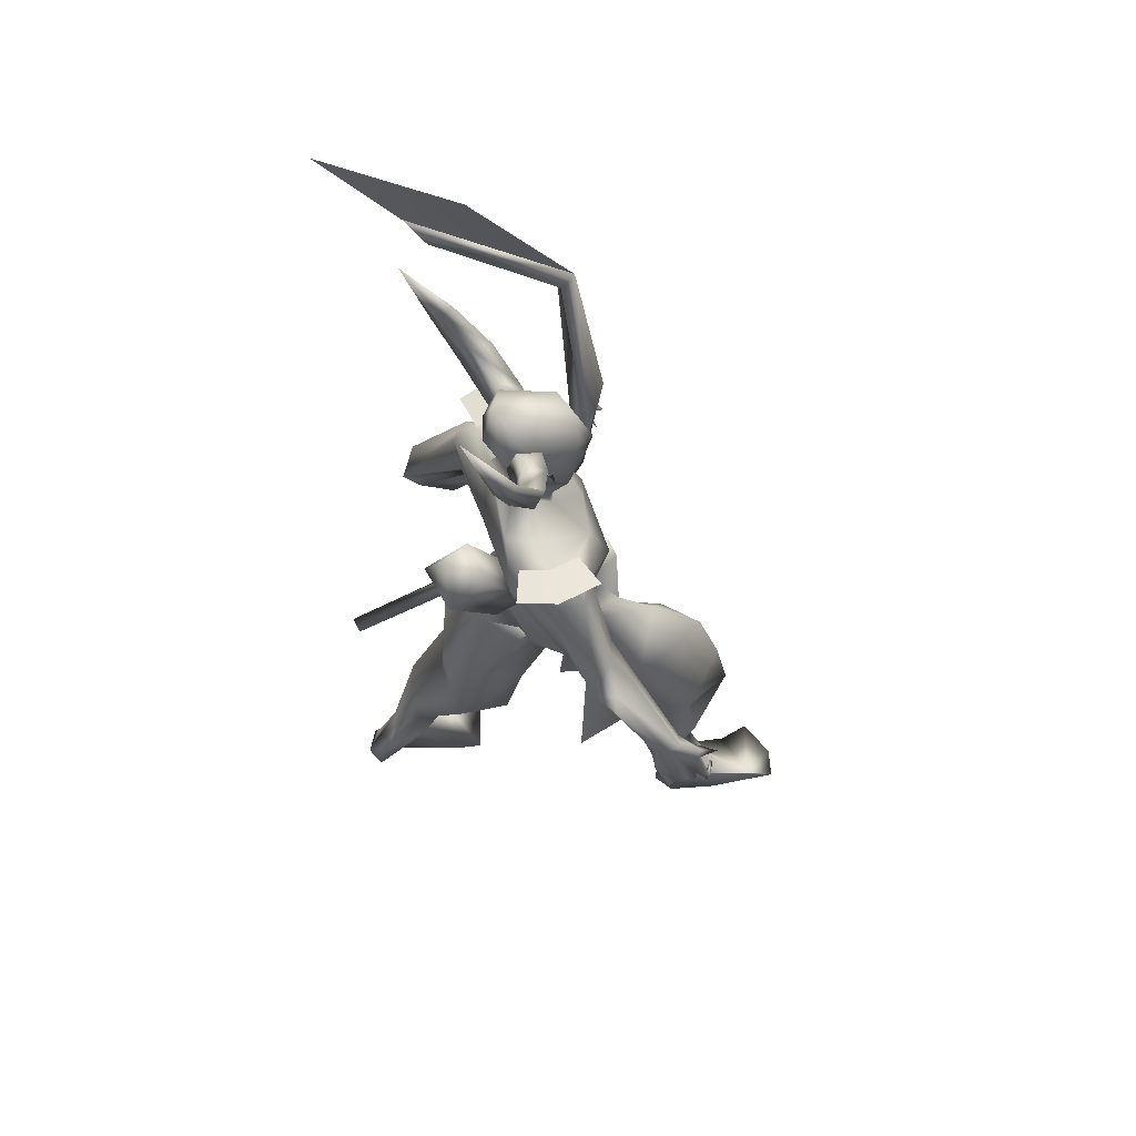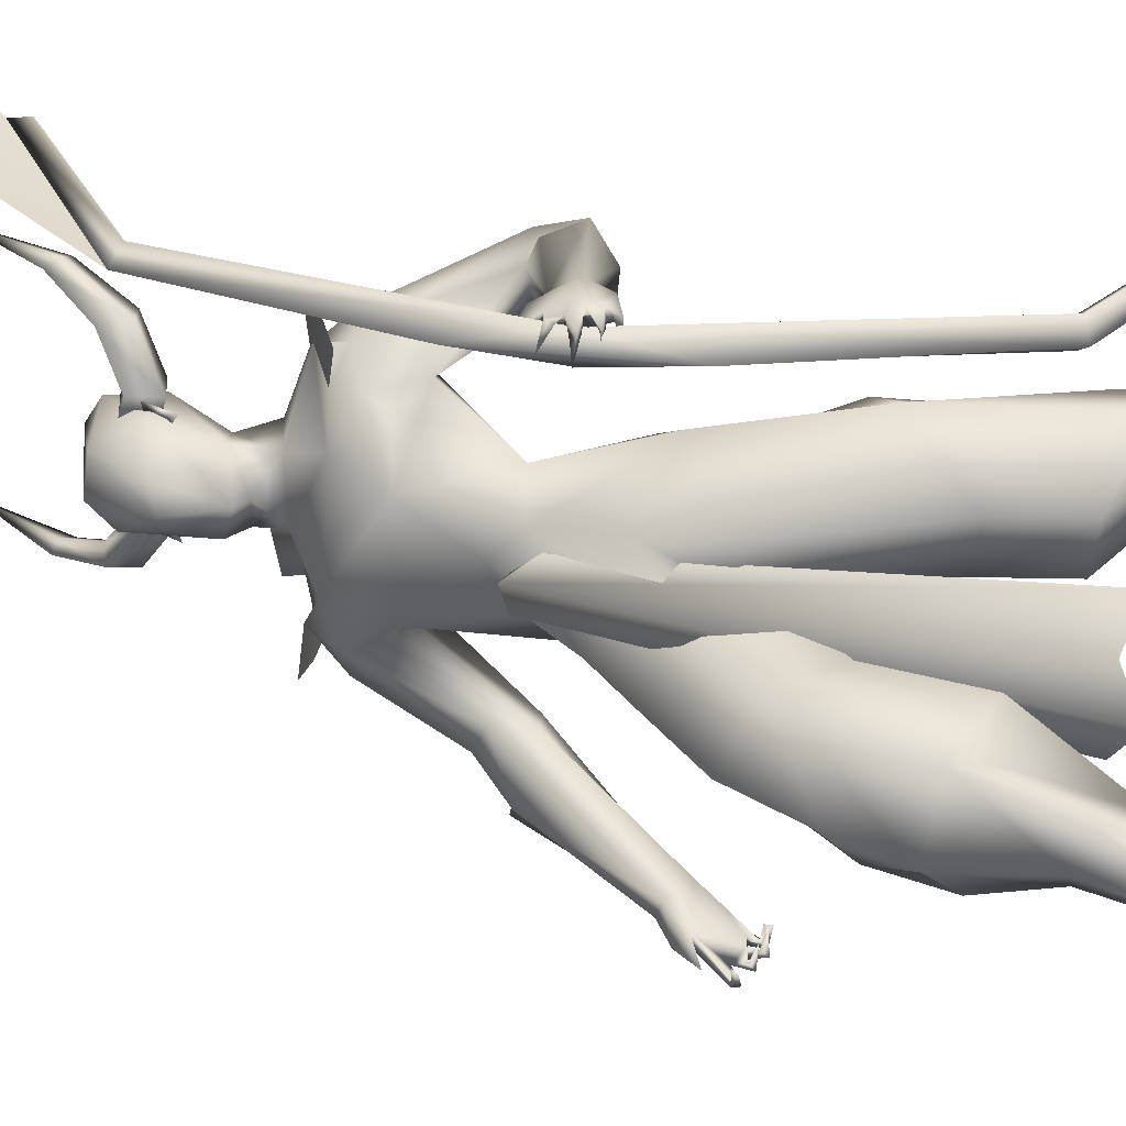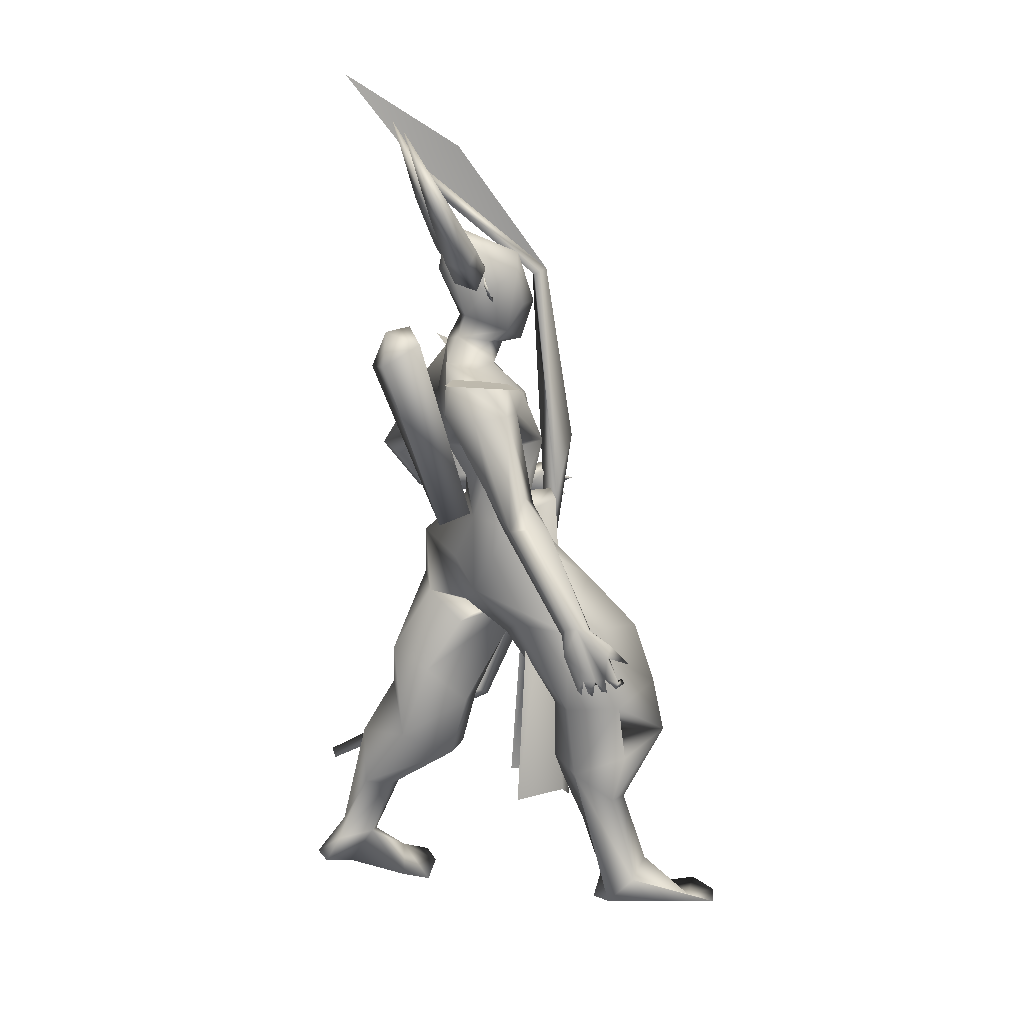
<metadata>
{"format":"obj","ext":"obj","renderer":"f3d","projection":"perspective","resolution":1024,"background":"white","views":[{"elev":61.1,"azim":-14.0,"up":"+Z"},{"elev":32.6,"azim":107.0,"up":"+Y"},{"elev":16.1,"azim":-3.3,"up":"+Z"}]}
</metadata>
<code>
o A4.001_Circle.001
v 0.3676 0.1464 2.6
v 0.3568 0.2067 2.586
v 0.3363 0.1406 2.518
v 0.3254 0.2009 2.505
v 0.4184 0.1423 2.487
v 0.4075 0.2027 2.473
v 0.4498 0.1482 2.568
v 0.4389 0.2085 2.555
v 0.3032 0.3099 2.657
v 0.2706 0.3207 2.582
v 0.3458 0.3367 2.56
v 0.3784 0.3259 2.635
v 0.2296 0.3612 2.787
v 0.1993 0.3795 2.755
v 0.2413 0.3984 2.761
v 0.2717 0.3801 2.792
v 0.1143 0.3711 3.054
v 0.361 -0.0617 2.597
v 0.3643 -0.1225 2.589
v 0.4431 -0.05965 2.566
v 0.4465 -0.1205 2.558
v 0.4108 -0.05761 2.484
v 0.4142 -0.1184 2.476
v 0.3287 -0.05965 2.515
v 0.3321 -0.1205 2.507
v 0.3346 -0.2263 2.671
v 0.4092 -0.2407 2.643
v 0.3715 -0.2529 2.571
v 0.297 -0.2386 2.599
v 0.2763 -0.2782 2.807
v 0.3153 -0.2988 2.807
v 0.2784 -0.3151 2.778
v 0.2395 -0.2945 2.778
v 0.1541 -0.2879 3.072
f 1 3 7
f 18 20 24
f 30 33 34
f 3 5 7
f 20 22 24
f 1 2 4
f 3 4 5
f 2 8 9
f 7 8 2
f 5 6 7
f 12 11 16
f 8 6 12
f 4 2 9
f 6 4 10
f 9 12 13
f 10 9 13
f 11 10 14
f 15 14 17
f 16 15 17
f 13 16 17
f 14 13 17
f 18 19 21
f 20 21 23
f 19 25 26
f 24 25 18
f 22 23 24
f 29 28 33
f 25 23 29
f 21 19 26
f 23 21 27
f 26 29 30
f 27 26 30
f 28 27 31
f 32 31 34
f 33 32 34
f 31 30 34
f 3 1 4
f 4 6 5
f 8 12 9
f 1 7 2
f 6 8 7
f 11 15 16
f 6 11 12
f 10 4 9
f 11 6 10
f 12 16 13
f 14 10 13
f 15 11 14
f 20 18 21
f 22 20 23
f 25 29 26
f 25 19 18
f 23 25 24
f 28 32 33
f 23 28 29
f 27 21 26
f 28 23 27
f 29 33 30
f 31 27 30
f 32 28 31
o A4_Circle
v 0.475 -0.0626 2.453
v 0.4543 -0.06281 2.502
v 0.4759 -0.101 2.427
v 0.4419 -0.09946 2.523
v 0.4403 -0.06271 2.468
v 0.4509 -0.06271 2.466
v 0.4622 0.1611 2.451
v 0.4462 0.1611 2.502
v 0.4601 0.1994 2.425
v 0.4269 0.1976 2.524
v 0.44 0.1611 2.481
v 0.4277 0.1611 2.472
v 0.8156 -0.6422 1.136
v 0.8044 -0.6116 1.119
v 0.7466 -0.5754 1.174
v 0.7093 -0.5872 1.315
v 0.7975 -0.5867 1.313
v 0.7606 -0.6236 1.105
v 0.7521 -0.6304 1.099
v 0.7053 -0.6089 1.221
v 0.7498 -0.5986 1.323
v 0.8769 -0.5938 1.253
v 0.8623 -0.6018 1.21
v 0.8653 -0.5538 1.221
v 0.9468 -0.5761 1.174
v 0.8529 -0.6263 1.138
v 0.7811 -0.5988 1.127
v 0.7744 -0.6332 1.135
v 0.9172 -0.5816 1.122
v 0.9303 -0.5827 1.105
v 0.8906 -0.6439 1.106
v 0.8903 -0.6281 1.126
v 0.9012 -0.6418 1.127
v 0.8635 -0.5496 1.081
v 0.8401 -0.6195 1.089
v 0.8604 -0.6248 1.086
v 0.8475 -0.6164 1.105
v 0.7894 -0.6418 1.092
v 0.8116 -0.5539 1.074
v 0.8097 -0.6235 1.071
v 0.8046 -0.6133 1.093
v 0.7612 -0.5815 1.097
v 0.7588 -0.5812 1.077
v 0.7666 -0.6395 1.085
v 0.7203 -0.5309 1.254
v 0.8073 -0.5375 1.293
v 0.7093 -0.05325 1.49
v 0.5264 -0.1472 1.579
v 0.6114 -0.03909 1.651
v 0.4593 0.06479 1.196
v 0.6614 -0.0865 1.904
v 0.3725 -0.07672 1.765
v 0.4038 -0.1573 2.189
v 0.3001 -0.1304 2.214
v 0.3005 -0.1295 1.906
v 0.4689 -0.2029 1.879
v 0.5684 -0.3411 1.623
v 0.4603 -0.04281 2.276
v 0.5313 -0.03708 2.312
v 0.3672 -0.04997 2.649
v 0.4802 -0.01988 2.187
v 0.3472 -0.03273 2.292
v 0.2888 -0.2378 2.04
v 0.3398 -0.219 1.969
v 0.5208 -0.2175 2.148
v 0.4148 -0.2526 2.168
v 0.4669 -0.2043 1.926
v 0.55 -0.2031 1.972
v 0.3215 -0.2278 2.168
v 1.106 -0.06958 0.9147
v 0.95 -0.2459 0.8709
v 1.03 -0.04901 1.143
v 0.929 0.09571 1.065
v 0.719 -0.02945 0.819
v 0.5326 0.05027 1.089
v 0.5597 -0.1102 1.173
v 0.7564 -0.1768 0.839
v 0.7583 0.08225 0.9462
v 1.145 -0.08911 0.7169
v 0.9755 -0.2558 0.6659
v 0.7845 -0.2054 0.5796
v 1.068 0.09875 0.6982
v 0.8218 0.1097 0.6422
v 0.7071 -0.02349 0.6109
v 0.9844 -0.1605 0.467
v 0.9347 -0.2199 0.4704
v 0.9576 -0.06244 0.4226
v 0.8279 -0.0913 0.3497
v 0.9025 -0.1254 0.1225
v 0.7511 -0.2267 1.172
v 0.8458 -0.04908 1.347
v 0.7059 0.05851 1.271
v 0.3981 -0.0689 1.306
v 0.6281 0.1116 1.085
v 1.073 -0.1522 0.1936
v 1.237 -0.2438 0.07072
v 1.024 -0.1116 0.2032
v 1.353 -0.1619 0.04689
v 1.022 -0.2139 0.1221
v 0.5746 -0.4286 1.769
v 0.66 -0.4907 1.653
v 0.5161 -0.4917 1.664
v 0.7006 -0.5571 1.284
v 0.5804 -0.5144 1.677
v 0.452 -0.367 1.743
v 0.61 -0.3244 1.721
v 0.5535 -0.2526 2.049
v 0.4929 -0.3604 1.642
v 0.5133 -0.3354 2.053
v 0.3942 -0.3303 2.033
v 0.3732 -0.03977 2.373
v 0.3158 -0.05569 2.564
v 0.8988 -0.09341 0.03078
v 0.9213 -0.2255 0.03979
v 0.8708 -0.1588 0.03022
v 1.013 -0.1388 0.04733
v 1.085 -0.2567 0.04914
v 1.293 -0.02252 0.03282
v 1.336 -0.2654 0.04582
v 1.185 -0.05796 0.04003
v 0.7486 0.7572 1.478
v 0.6782 0.6833 1.456
v 0.7302 0.6784 1.576
v 0.5542 0.6992 1.521
v 0.6137 0.7138 1.455
v 0.5782 0.7141 1.545
v 0.6114 0.6402 1.485
v 0.7044 0.7144 1.605
v 0.6555 0.6423 1.558
v 0.7264 0.7204 1.565
v 0.8106 0.7015 1.605
v 0.7725 0.7434 1.509
v 0.733 0.7085 1.454
v 0.733 0.7531 1.445
v 0.8257 0.6891 1.547
v 0.8468 0.6904 1.544
v 0.8144 0.7452 1.515
v 0.8177 0.7554 1.536
v 0.8008 0.7401 1.534
v 0.8147 0.6552 1.482
v 0.8002 0.7041 1.491
v 0.8074 0.7315 1.474
v 0.7918 0.7239 1.47
v 0.7794 0.7261 1.487
v 0.7818 0.6579 1.441
v 0.7598 0.725 1.433
v 0.7826 0.7239 1.435
v 0.7621 0.7199 1.448
v 0.7373 0.7357 1.427
v 0.7355 0.6789 1.41
v 0.7338 0.7347 1.408
v 0.7256 0.7177 1.424
v 0.5599 0.6459 1.504
v 0.6134 0.6884 1.592
v 0.6225 0.1906 1.422
v 0.2205 0.1826 1.48
v 0.6047 0.1552 1.639
v 0.3783 0.1275 1.645
v 0.4954 0.238 1.67
v 0.5607 0.2263 2.068
v 0.3322 0.05619 1.402
v 0.4002 -0.03027 1.586
v 0.367 0.04487 1.235
v 0.3758 0.1657 1.763
v 0.6045 0.05099 2.06
v 0.6199 0.06958 1.718
v 0.2644 0.05037 2.042
v 0.3091 0.4633 1.611
v 0.3917 0.3911 2.071
v 0.4682 0.1528 2.315
v 0.5176 0.06094 2.254
v 0.3591 0.1125 2.351
v 0.5362 0.1245 2.599
v 0.3547 0.1503 2.641
v 0.3137 0.04743 2.706
v 0.4464 0.1397 2.207
v 0.3121 0.1391 2.254
v 0.2425 0.2981 1.986
v 0.4743 0.324 2.091
v 0.3774 0.3666 2.158
v 0.4905 0.3323 2.013
v 0.3783 0.3278 1.903
v 0.4884 0.3007 1.952
v 0.3089 0.3168 2.192
v 0.1306 0.3067 0.8547
v 0.1156 0.02197 0.6658
v 0.08211 0.1464 0.8541
v 0.4173 0.2303 0.7705
v 0.3089 0.3923 0.9641
v 0.3688 0.05627 0.7972
v 0.08589 0.104 1.013
v 0.1375 0.2933 1.065
v 0.2152 0.02753 0.9406
v 0.3615 0.2359 0.5505
v -0.009988 0.3101 0.5879
v 0.3097 0.05753 0.5754
v 0.1247 0.2748 0.4315
v -0.03876 0.171 0.4063
v -0.0411 0.169 0.6369
v 0.1046 0.3409 0.4964
v -0.1124 0.315 0.1869
v 0.06186 0.1776 0.3885
v -0.003368 0.2616 0.1552
v -0.1337 0.231 0.2187
v 0.4001 0.3129 1.372
v 0.2321 0.1026 1.251
v 0.6183 0.2123 1.206
v 0.6071 0.08948 1.211
v 0.218 0.2008 1.301
v 0.3497 0.03215 1.142
v 0.11 0.3635 0.02786
v -0.1561 0.2053 0.1361
v -0.01927 0.2057 0.1673
v -0.1127 0.2301 0.02475
v -0.1904 0.292 0.1117
v 0.1154 0.5553 1.777
v 0.2165 0.5898 1.732
v 0.1978 0.5384 1.568
v 0.2206 0.4286 1.741
v 0.1811 0.6303 1.636
v 0.2084 0.5153 1.765
v 0.2345 0.4716 1.566
v 0.2338 0.3518 2.09
v 0.113 0.4214 1.731
v 0.05797 0.4467 1.772
v 0.2902 0.4082 2.098
v 0.3396 0.4543 1.978
v 0.5943 0.1174 2.442
v 0.3024 0.1512 2.513
v 0.2782 0.04441 2.537
v -0.2091 0.171 0.05309
v 0.2451 0.3434 -0.04132
v -0.2447 0.2271 0.07293
v -0.2033 0.3194 0.05375
v 0.2123 0.4261 -0.02661
v 0.2117 0.1952 -0.05213
v 0.1206 0.4105 -0.004537
v 0.1119 0.1972 -0.03229
v 0.552 0.6183 1.613
v 0.4513 -0.08396 2.467
v 0.4737 0.1886 2.485
v 0.9694 0.05237 0.6367
v 0.7223 0.02944 1.64
v 0.6292 0.1209 1.6
v 0.6156 0.0603 1.665
v 0.7072 0.08673 1.665
v 0.6317 -0.005854 1.607
v 0.7858 0.05404 0.3814
v 0.5606 0.2187 0.4262
v 0.7453 0.1751 0.4456
v 0.5671 -0.1081 0.433
v 0.7498 -0.05289 0.4504
v 0.6409 0.2059 1.902
v 0.5876 -0.1049 2.088
v 0.5604 -0.5825 1.693
v 0.5683 -0.33 2.148
v 0.4155 -0.3795 2.169
v 0.2852 -0.3446 2.17
v 0.501 0.4329 2.067
v 0.3648 0.493 2.166
v 0.2763 0.4227 2.218
v 0.7767 0.7229 1.487
v 0.7234 0.6799 1.494
v 0.7695 0.6803 1.223
v 0.8408 0.6803 1.734
v 0.7755 0.6381 1.485
v 0.6759 0.7065 2.42
v 0.4541 0.7244 0.602
v 0.4834 0.6717 0.5847
v 0.73 0.669 2.435
v 0.4421 0.6363 0.6158
v 0.6801 0.6369 2.415
v 0.4128 0.6889 0.6332
v 0.2529 0.7196 2.793
v -0.1813 0.6542 0.3082
v 0.1775 0.669 2.894
v -0.1955 0.7069 0.329
v 0.2469 0.6483 2.775
v 0.3612 0.08036 1.643
v 0.3874 -0.03825 1.603
v 0.27 -0.05421 1.562
v 0.06876 -0.3538 2.244
v 0.2419 0.0644 1.601
v 0.0264 -0.1751 2.214
v 0.1647 -0.2032 2.364
v 0.2004 -0.3326 2.321
v 0.07853 -0.2494 2.353
v 0.5738 0.02911 2.598
v 0.5673 -0.03718 2.531
v 0.5894 0.08104 2.263
v 0.636 0.05736 2.412
v 0.5912 -0.003328 2.405
v 0.3742 0.6489 2.932
v -0.07101 0.7108 3.21
f 93 145 96
f 145 206 96
f 92 93 96
f 93 92 324
f 93 326 323
f 325 262 207
f 204 324 205
f 207 262 275
f 274 93 323
f 325 323 326
f 324 262 325
f 325 326 324
f 204 275 324
f 324 326 93
f 325 322 323
f 275 262 324
f 92 205 324
f 322 325 207
f 39 35 37
f 38 39 37
f 36 38 40
f 40 38 37
f 35 40 37
f 41 46 43
f 44 45 43
f 44 42 45
f 46 44 43
f 54 137 79
f 54 50 137
f 54 52 53
f 55 56 51
f 57 60 67
f 55 54 47
f 80 51 56
f 72 62 75
f 79 48 49
f 79 58 48
f 54 79 49
f 57 56 55
f 56 59 58
f 59 56 57
f 67 60 65
f 64 63 67
f 63 66 67
f 60 47 70
f 68 71 70
f 69 71 68
f 68 70 69
f 74 75 47
f 73 75 74
f 72 75 73
f 73 74 72
f 62 53 78
f 78 52 62
f 77 76 78
f 77 78 53
f 47 48 71
f 62 61 48
f 80 58 79
f 90 86 196
f 85 90 82
f 89 201 198
f 211 201 97
f 143 144 136
f 201 89 97
f 103 88 97
f 103 144 143
f 141 102 85
f 205 92 95
f 96 95 92
f 90 101 89
f 144 103 97
f 85 102 101
f 141 99 143
f 276 117 116
f 123 122 121
f 119 120 133
f 121 119 129
f 123 131 150
f 148 115 123
f 115 148 133
f 151 148 149
f 151 147 150
f 153 132 130
f 154 130 152
f 153 151 132
f 131 129 130
f 133 153 130
f 132 154 152
f 136 138 134
f 140 134 135
f 134 138 135
f 101 91 142
f 140 141 143
f 98 142 139
f 102 141 140
f 102 140 101
f 136 144 139
f 167 168 182
f 187 158 159
f 160 159 158
f 164 172 166
f 160 155 159
f 164 157 173
f 164 173 172
f 156 186 167
f 161 178 157
f 156 161 159
f 160 162 164
f 157 163 161
f 162 163 157
f 185 168 183
f 171 166 172
f 170 169 171
f 171 169 173
f 178 175 166
f 176 155 166
f 176 177 155
f 174 175 177
f 174 176 175
f 177 175 178
f 181 155 182
f 181 168 155
f 179 182 180
f 184 186 185
f 184 185 183
f 155 178 182
f 168 167 183
f 163 187 161
f 212 216 193
f 193 287 191
f 201 212 198
f 215 213 194
f 218 257 201
f 218 214 203
f 260 261 250
f 287 217 215
f 216 215 217
f 206 204 210
f 201 257 212
f 203 213 215
f 246 247 236
f 235 234 237
f 229 235 233
f 231 236 247
f 235 249 267
f 246 232 238
f 245 266 269
f 266 245 270
f 269 266 271
f 271 245 269
f 266 270 271
f 249 235 245
f 245 247 272
f 265 248 247
f 272 248 271
f 268 249 271
f 267 265 246
f 254 250 255
f 216 261 215
f 256 258 259
f 253 258 202
f 250 254 259
f 260 250 259
f 273 163 188
f 203 261 260
f 216 212 259
f 253 255 216
f 114 113 117
f 45 41 43
f 54 49 52
f 65 60 66
f 62 72 47
f 54 55 50
f 56 58 80
f 59 57 58
f 63 64 65
f 65 64 67
f 63 65 66
f 69 47 71
f 70 71 60
f 70 47 69
f 72 74 47
f 76 77 53
f 76 52 78
f 76 53 52
f 60 71 48
f 52 61 62
f 198 196 86
f 89 86 90
f 99 141 288
f 85 83 200
f 100 143 99
f 101 140 91
f 89 98 97
f 132 151 150
f 149 148 123
f 154 150 131
f 133 130 129
f 132 150 154
f 147 123 150
f 147 149 123
f 133 151 153
f 139 144 97
f 58 57 67
f 97 98 139
f 98 101 142
f 133 148 151
f 187 159 161
f 186 159 185
f 159 186 156
f 171 173 166
f 162 160 188
f 162 188 163
f 165 162 157
f 165 157 164
f 162 165 164
f 169 170 172
f 170 171 172
f 169 172 173
f 155 177 178
f 175 176 166
f 176 174 177
f 168 181 180
f 182 179 181
f 181 179 180
f 186 184 183
f 167 182 178
f 183 167 186
f 192 198 193
f 196 198 192
f 216 287 193
f 287 200 191
f 214 213 203
f 95 210 205
f 96 206 211
f 204 205 210
f 218 260 257
f 287 216 217
f 229 234 235
f 238 232 233
f 268 271 248
f 265 268 248
f 267 268 265
f 267 246 238
f 235 237 245
f 245 237 247
f 249 268 267
f 248 272 247
f 202 258 256
f 250 261 255
f 259 212 257
f 216 258 253
f 163 273 187
f 138 136 289
f 38 36 39
f 36 40 39
f 40 35 39
f 42 44 46
f 45 42 46
f 41 45 46
f 55 47 60
f 57 55 60
f 54 53 62
f 47 54 62
f 62 48 75
f 48 61 49
f 61 52 49
f 58 66 60
f 48 58 60
f 75 48 47
f 82 90 196
f 83 85 82
f 86 89 198
f 88 211 97
f 134 143 136
f 100 103 143
f 288 141 85
f 101 98 89
f 90 85 101
f 131 123 121
f 129 119 133
f 131 121 129
f 115 122 123
f 120 115 133
f 147 151 149
f 130 132 152
f 154 131 130
f 134 140 143
f 168 180 182
f 160 164 166
f 155 160 166
f 155 168 159
f 168 185 159
f 161 156 178
f 156 167 178
f 178 166 157
f 166 173 157
f 198 212 193
f 211 218 201
f 260 218 203
f 194 287 215
f 211 206 210
f 232 246 236
f 234 231 237
f 235 238 233
f 237 231 247
f 238 235 267
f 245 272 270
f 270 272 271
f 246 265 247
f 249 245 271
f 251 254 255
f 261 203 215
f 252 256 259
f 254 252 259
f 257 260 259
f 258 216 259
f 255 261 216
f 66 58 67
f 124 105 104
f 108 111 109
f 128 84 126
f 111 105 124
f 242 126 84
f 125 107 126
f 112 108 128
f 112 128 107
f 113 114 120
f 122 117 276
f 116 117 107
f 116 113 119
f 115 118 122
f 118 117 122
f 109 110 127
f 109 197 128
f 241 242 224
f 244 84 240
f 197 240 84
f 226 219 221
f 243 226 225
f 227 224 242
f 225 221 220
f 240 225 227
f 232 236 230
f 222 224 228
f 234 228 231
f 231 228 236
f 232 220 233
f 219 229 221
f 107 104 113
f 223 222 228
f 223 228 234
f 221 233 220
f 105 111 115
f 118 108 112
f 118 115 108
f 219 223 229
f 104 105 113
f 277 281 285
f 283 278 280
f 124 106 125
f 110 111 124
f 226 243 223
f 241 222 223
f 106 104 107
f 128 197 84
f 125 106 107
f 114 115 120
f 107 128 126
f 244 242 84
f 226 223 219
f 220 224 227
f 224 220 230
f 282 277 286
f 106 124 104
f 111 110 109
f 108 109 128
f 119 113 120
f 121 122 116
f 122 276 116
f 117 112 107
f 121 116 119
f 197 109 127
f 222 241 224
f 225 226 221
f 240 243 225
f 244 227 242
f 227 225 220
f 244 240 227
f 220 232 230
f 224 230 228
f 228 230 236
f 229 233 221
f 116 107 113
f 114 105 115
f 117 118 112
f 115 111 108
f 223 234 229
f 105 114 117
f 113 105 117
f 286 277 285
f 284 283 280
f 82 81 83
f 195 127 196
f 196 127 82
f 83 81 126
f 82 124 125
f 127 124 82
f 239 193 191
f 196 192 190
f 190 192 193
f 197 195 190
f 191 200 126
f 239 241 223
f 243 239 223
f 239 189 241
f 280 279 281
f 280 278 279
f 280 277 282
f 195 197 127
f 127 110 124
f 81 125 126
f 189 126 242
f 190 243 240
f 189 242 241
f 190 239 243
f 200 83 126
f 81 82 125
f 189 239 191
f 195 196 190
f 239 190 193
f 240 197 190
f 189 191 126
f 277 280 281
f 284 280 282
f 95 96 88
f 211 88 96
f 87 288 95
f 288 87 100
f 145 93 274
f 88 103 100
f 137 50 139
f 138 55 51
f 140 80 91
f 80 79 91
f 91 137 142
f 80 135 51
f 209 264 146
f 94 146 274
f 264 145 146
f 323 322 94
f 95 199 194
f 214 210 194
f 211 210 214
f 273 188 255
f 209 208 263
f 254 251 188
f 275 208 207
f 209 207 208
f 207 209 322
f 254 160 158
f 256 187 202
f 158 187 252
f 263 275 204
f 323 94 274
f 263 208 275
f 287 199 288
f 85 200 287
f 294 214 213
f 138 289 55
f 136 50 289
f 218 214 294
f 99 100 291
f 291 100 103
f 307 297 302
f 300 298 299
f 301 297 300
f 298 300 303
f 307 302 311
f 302 296 303
f 300 297 307
f 299 296 304
f 296 297 301
f 306 300 304
f 311 302 303
f 305 307 311
f 306 304 312
f 310 304 301
f 313 319 314
f 315 314 320
f 317 318 319
f 317 315 316
f 313 314 315
f 304 310 327
f 319 318 321
f 320 319 321
f 316 320 321
f 264 206 145
f 288 199 95
f 142 137 139
f 137 91 79
f 80 140 135
f 289 50 55
f 146 145 274
f 209 94 322
f 264 263 206
f 273 255 253
f 273 253 202
f 202 187 273
f 254 158 252
f 255 188 251
f 187 256 252
f 194 199 287
f 298 296 299
f 301 306 312
f 310 308 312
f 308 301 312
f 303 305 309
f 321 318 316
f 87 95 88
f 99 288 100
f 87 88 100
f 50 136 139
f 135 138 51
f 94 209 146
f 210 95 194
f 213 214 194
f 218 211 214
f 264 209 263
f 160 254 188
f 206 263 204
f 85 287 288
f 293 294 213
f 295 218 294
f 290 99 291
f 292 291 103
f 297 296 302
f 306 301 300
f 300 305 303
f 296 298 303
f 305 300 307
f 296 301 304
f 300 299 304
f 309 311 303
f 309 305 311
f 304 310 312
f 308 310 301
f 319 320 314
f 316 315 320
f 313 317 319
f 318 317 316
f 317 313 315
f 310 328 327

</code>
